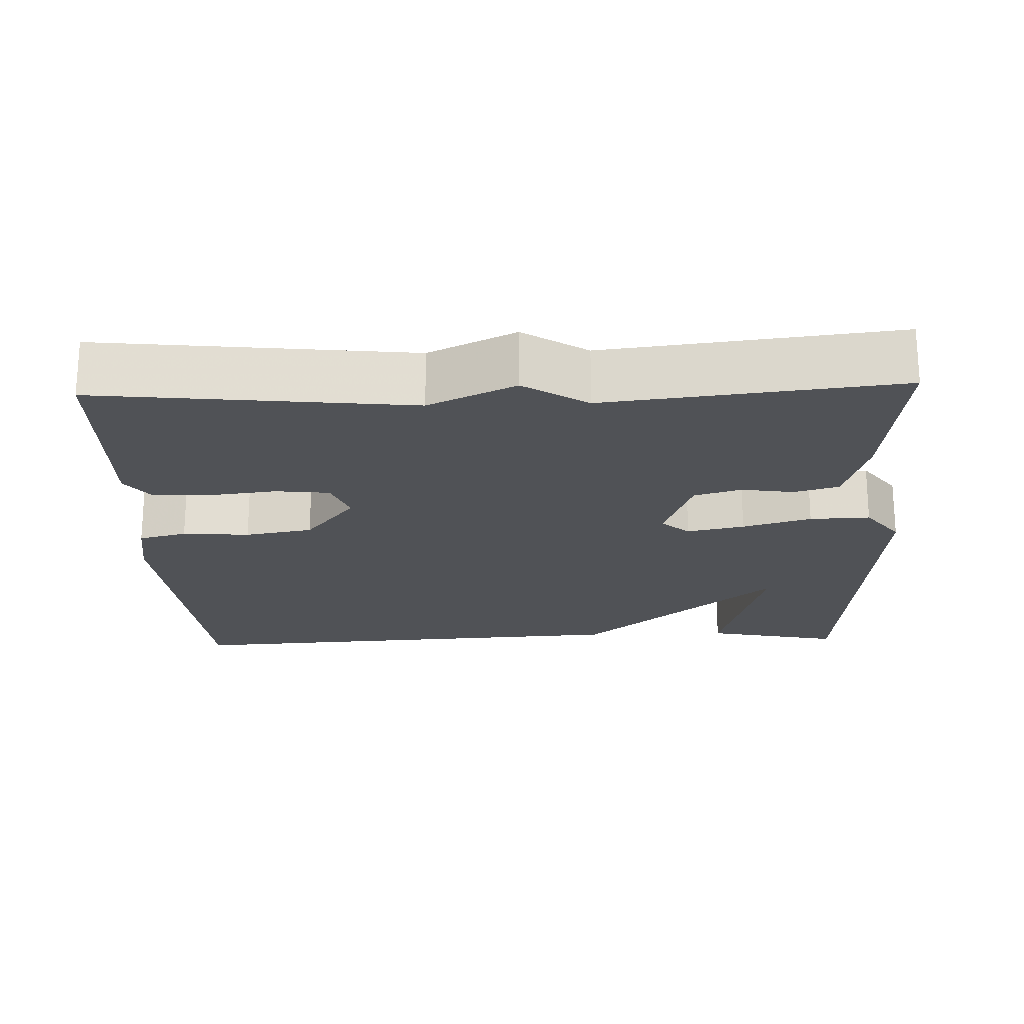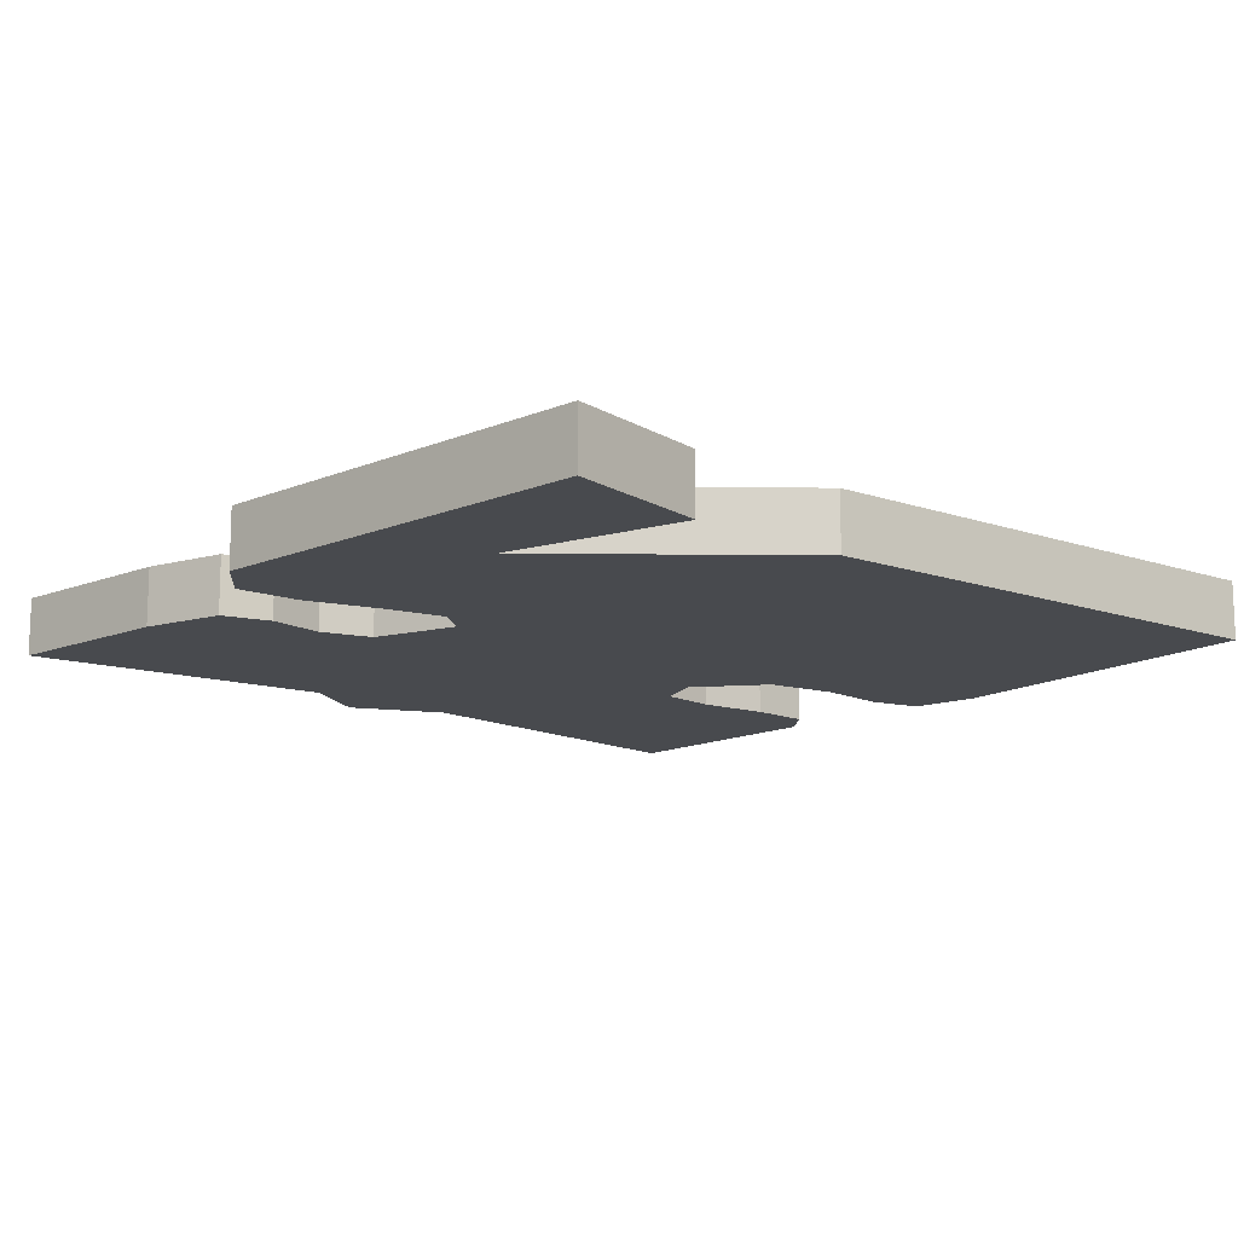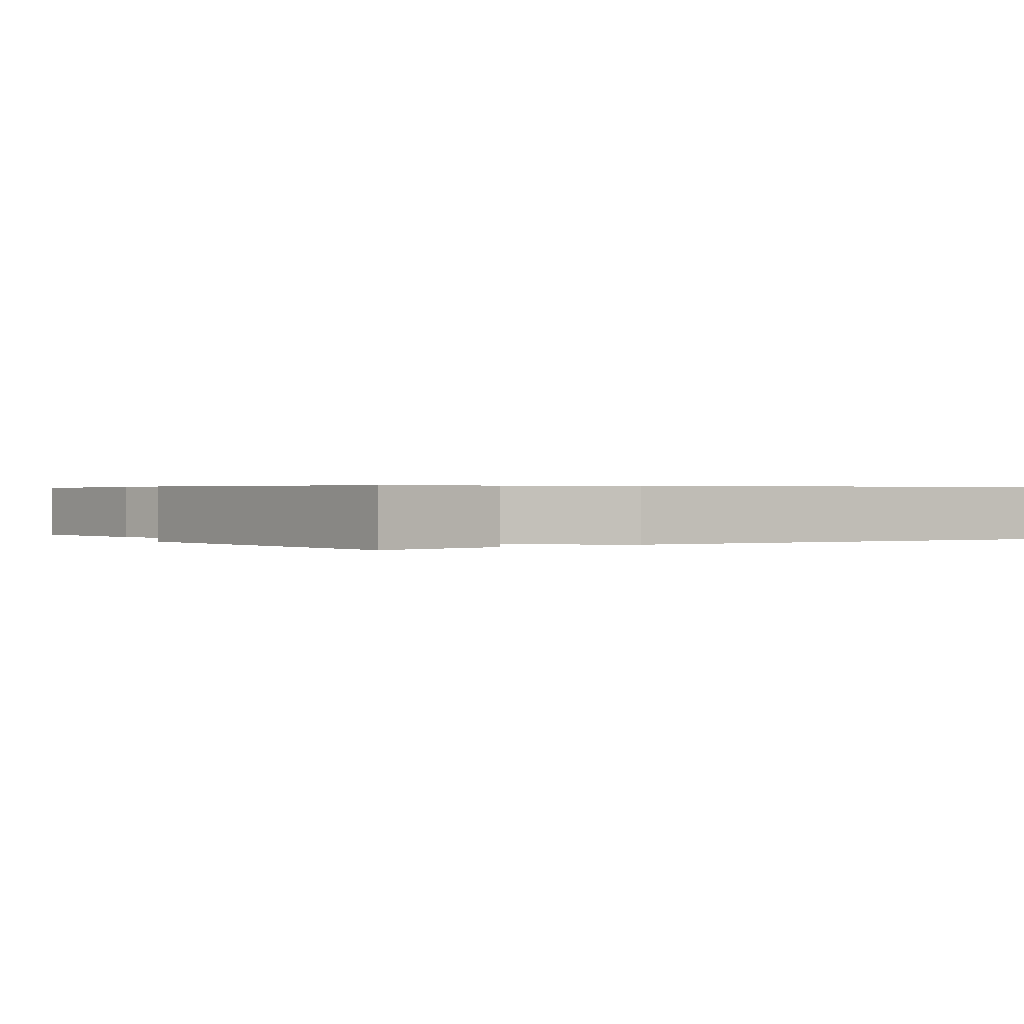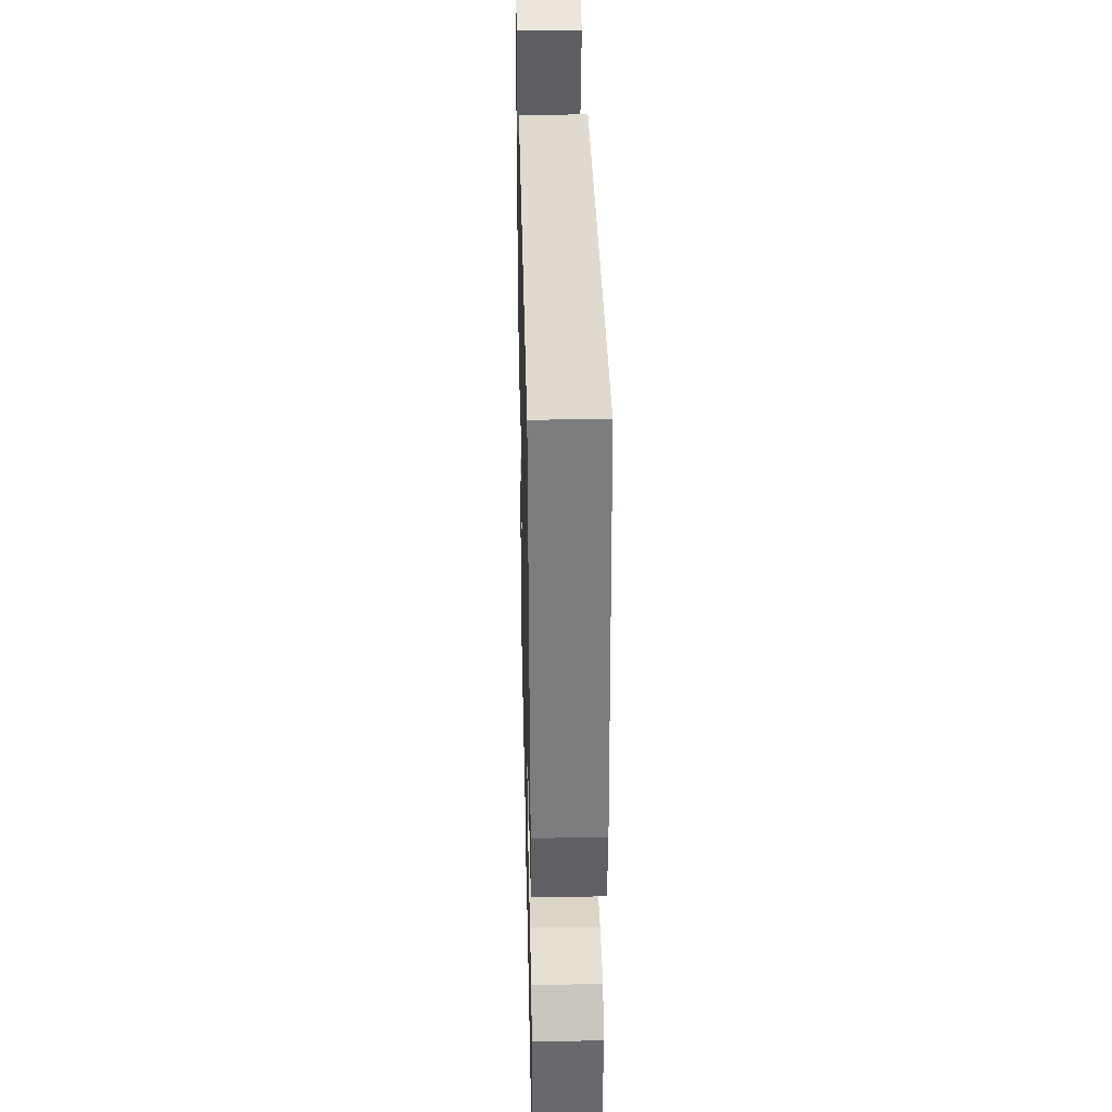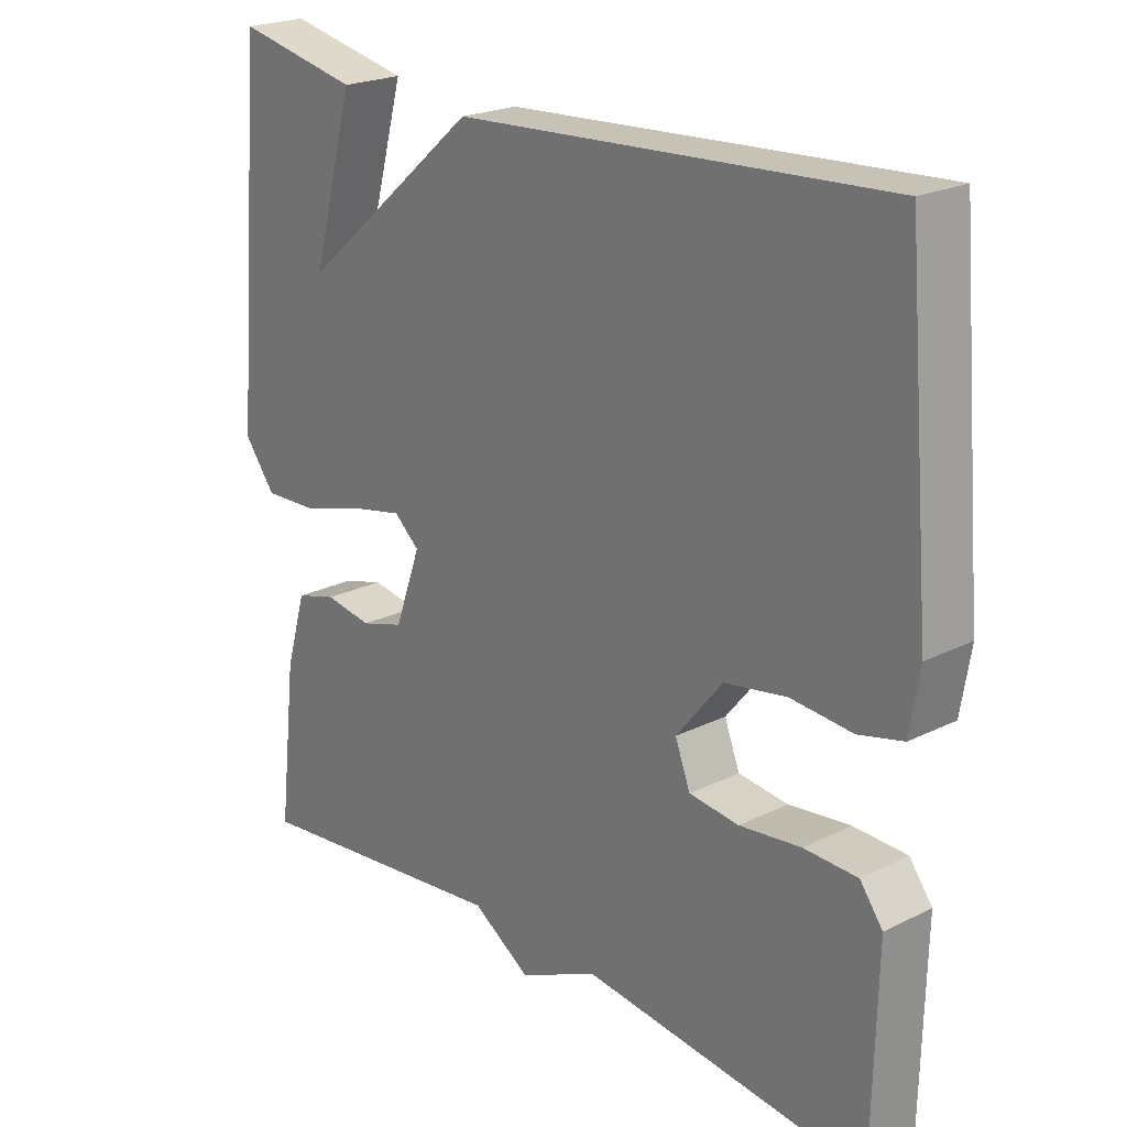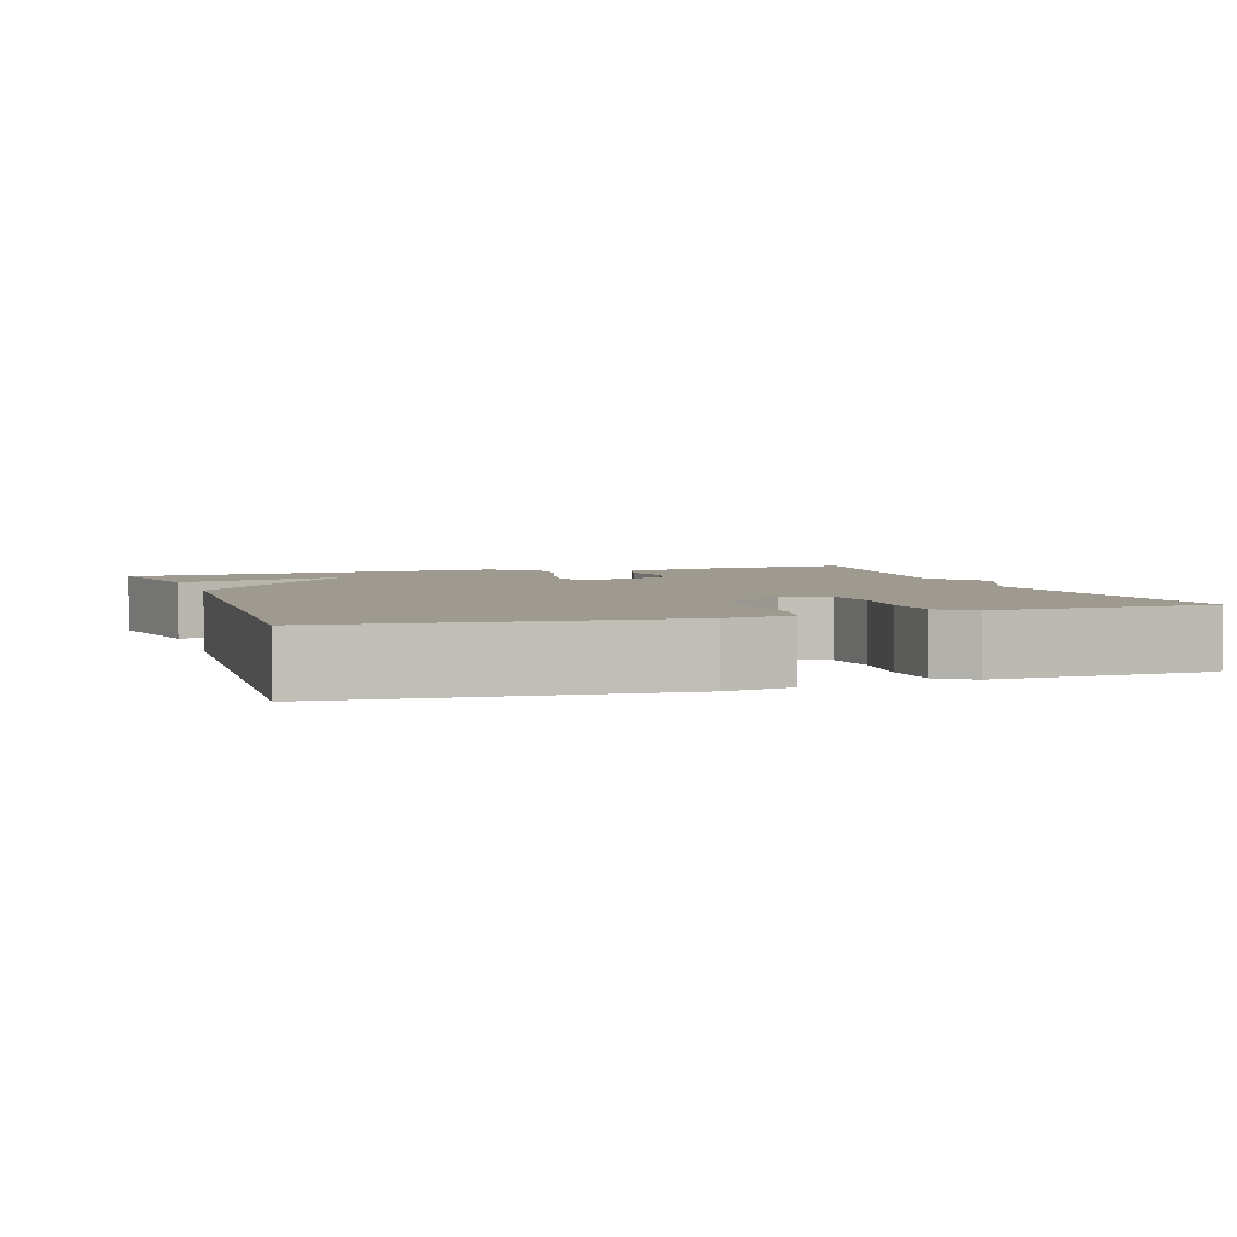
<metadata>
{"format":"obj","ext":"obj","renderer":"f3d","projection":"perspective","resolution":1024,"background":"white","views":[{"elev":-21.1,"azim":-178.0,"up":"+Y"},{"elev":-13.2,"azim":-41.6,"up":"+Y"},{"elev":0.5,"azim":-32.8,"up":"+Y"},{"elev":36.1,"azim":88.7,"up":"+Z"},{"elev":22.2,"azim":49.3,"up":"+Z"},{"elev":3.7,"azim":71.3,"up":"+Y"}]}
</metadata>
<code>
v 0.5 0.07 0.5
v 0.537 0.07 0.076
v 0.523 0.07 -0.01
v 0.459 0.07 -0.026
v 0.37 0.07 -0.019
v 0.28 0.07 -0.035
v 0.213 0.07 -0.118
v 0.235 0.07 -0.175
v 0.307 0.07 -0.183
v 0.396 0.07 -0.172
v 0.473 0.07 -0.174
v 0.506 0.07 -0.218
v 0.5 0.07 -0.5
v 0.086 0.07 -0.455
v -0.029 0.07 -0.509
v -0.114 0.07 -0.455
v -0.5 0.07 -0.5
v -0.474 0.07 -0.275
v -0.444 0.07 -0.173
v -0.384 0.07 -0.156
v -0.315 0.07 -0.167
v -0.252 0.07 -0.148
v -0.214 0.07 -0.043
v -0.251 0.07 -0.011
v -0.327 0.07 -0.027
v -0.418 0.07 -0.054
v -0.498 0.07 -0.057
v -0.543 0.07 0.002
v -0.5 0.07 0.5
v -0.321 0.07 0.463
v -0.383 0.07 0.24
v -0.121 0.07 0.463
v 0.5 0 0.5
v 0.537 0 0.076
v 0.523 0 -0.01
v 0.459 0 -0.026
v 0.37 0 -0.019
v 0.28 0 -0.035
v 0.213 0 -0.118
v 0.235 0 -0.175
v 0.307 0 -0.183
v 0.396 0 -0.172
v 0.473 0 -0.174
v 0.506 0 -0.218
v 0.5 0 -0.5
v 0.086 0 -0.455
v -0.029 0 -0.509
v -0.114 0 -0.455
v -0.5 0 -0.5
v -0.474 0 -0.275
v -0.444 0 -0.173
v -0.384 0 -0.156
v -0.315 0 -0.167
v -0.252 0 -0.148
v -0.214 0 -0.043
v -0.251 0 -0.011
v -0.327 0 -0.027
v -0.418 0 -0.054
v -0.498 0 -0.057
v -0.543 0 0.002
v -0.5 0 0.5
v -0.321 0 0.463
v -0.383 0 0.24
v -0.121 0 0.463
f 3 4 5
f 2 3 5
f 1 2 5
f 32 1 5
f 31 32 5
f 29 30 31
f 28 29 31
f 27 28 31
f 25 26 27 31
f 24 25 31
f 31 5 6
f 24 31 6
f 23 24 6
f 22 23 6 7
f 21 22 7 8
f 19 20 21
f 18 19 21
f 17 18 21
f 16 17 21
f 21 8 9
f 16 21 9
f 15 16 9
f 14 15 9
f 12 13 14
f 11 12 14
f 10 11 14
f 9 10 14
f 37 36 35
f 37 35 34
f 37 34 33
f 37 33 64
f 37 64 63
f 63 62 61
f 63 61 60
f 63 60 59
f 63 59 58 57
f 63 57 56
f 38 37 63
f 38 63 56
f 38 56 55
f 39 38 55 54
f 40 39 54 53
f 53 52 51
f 53 51 50
f 53 50 49
f 53 49 48
f 41 40 53
f 41 53 48
f 41 48 47
f 41 47 46
f 46 45 44
f 46 44 43
f 46 43 42
f 46 42 41
f 1 33 34 2
f 2 34 35 3
f 3 35 36 4
f 4 36 37 5
f 5 37 38 6
f 6 38 39 7
f 7 39 40 8
f 8 40 41 9
f 9 41 42 10
f 10 42 43 11
f 11 43 44 12
f 12 44 45 13
f 13 45 46 14
f 14 46 47 15
f 15 47 48 16
f 16 48 49 17
f 17 49 50 18
f 18 50 51 19
f 19 51 52 20
f 20 52 53 21
f 21 53 54 22
f 22 54 55 23
f 23 55 56 24
f 24 56 57 25
f 25 57 58 26
f 26 58 59 27
f 27 59 60 28
f 28 60 61 29
f 29 61 62 30
f 30 62 63 31
f 31 63 64 32
f 32 64 33 1

</code>
